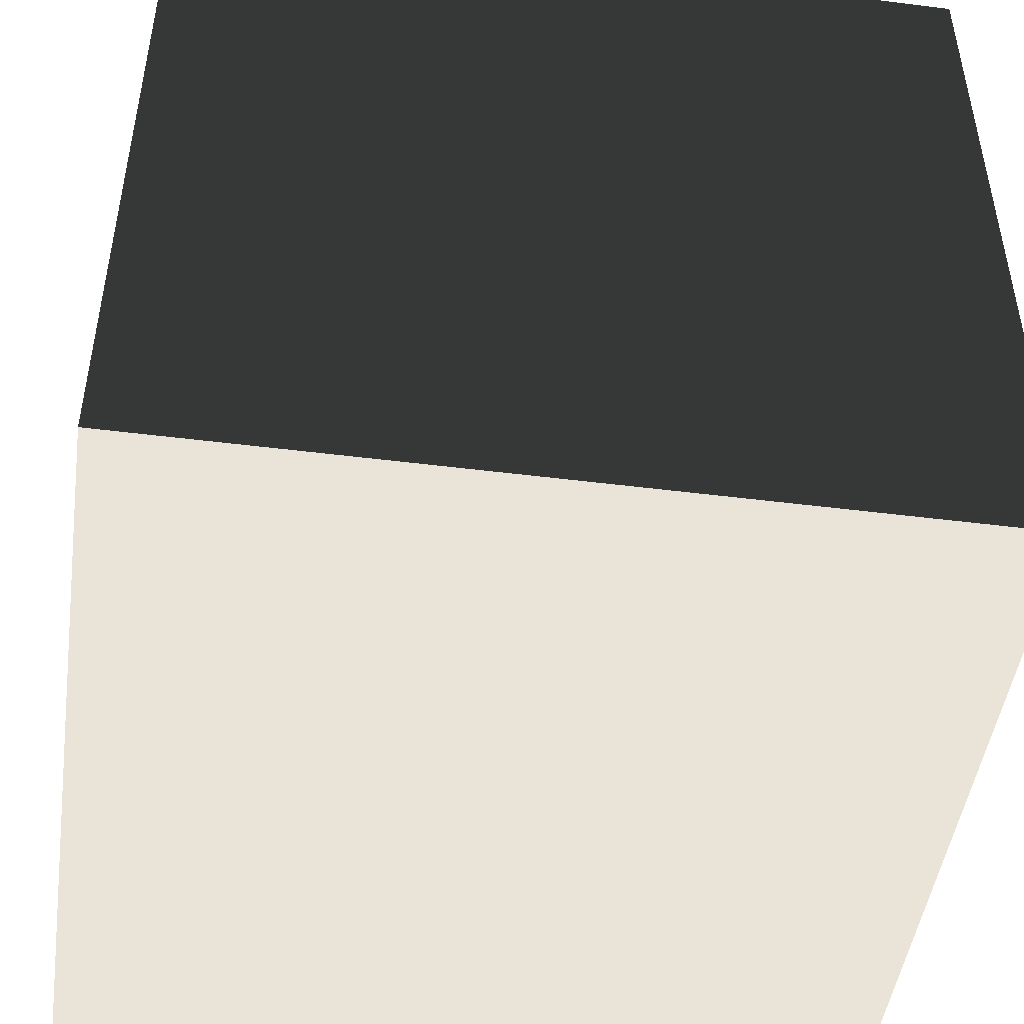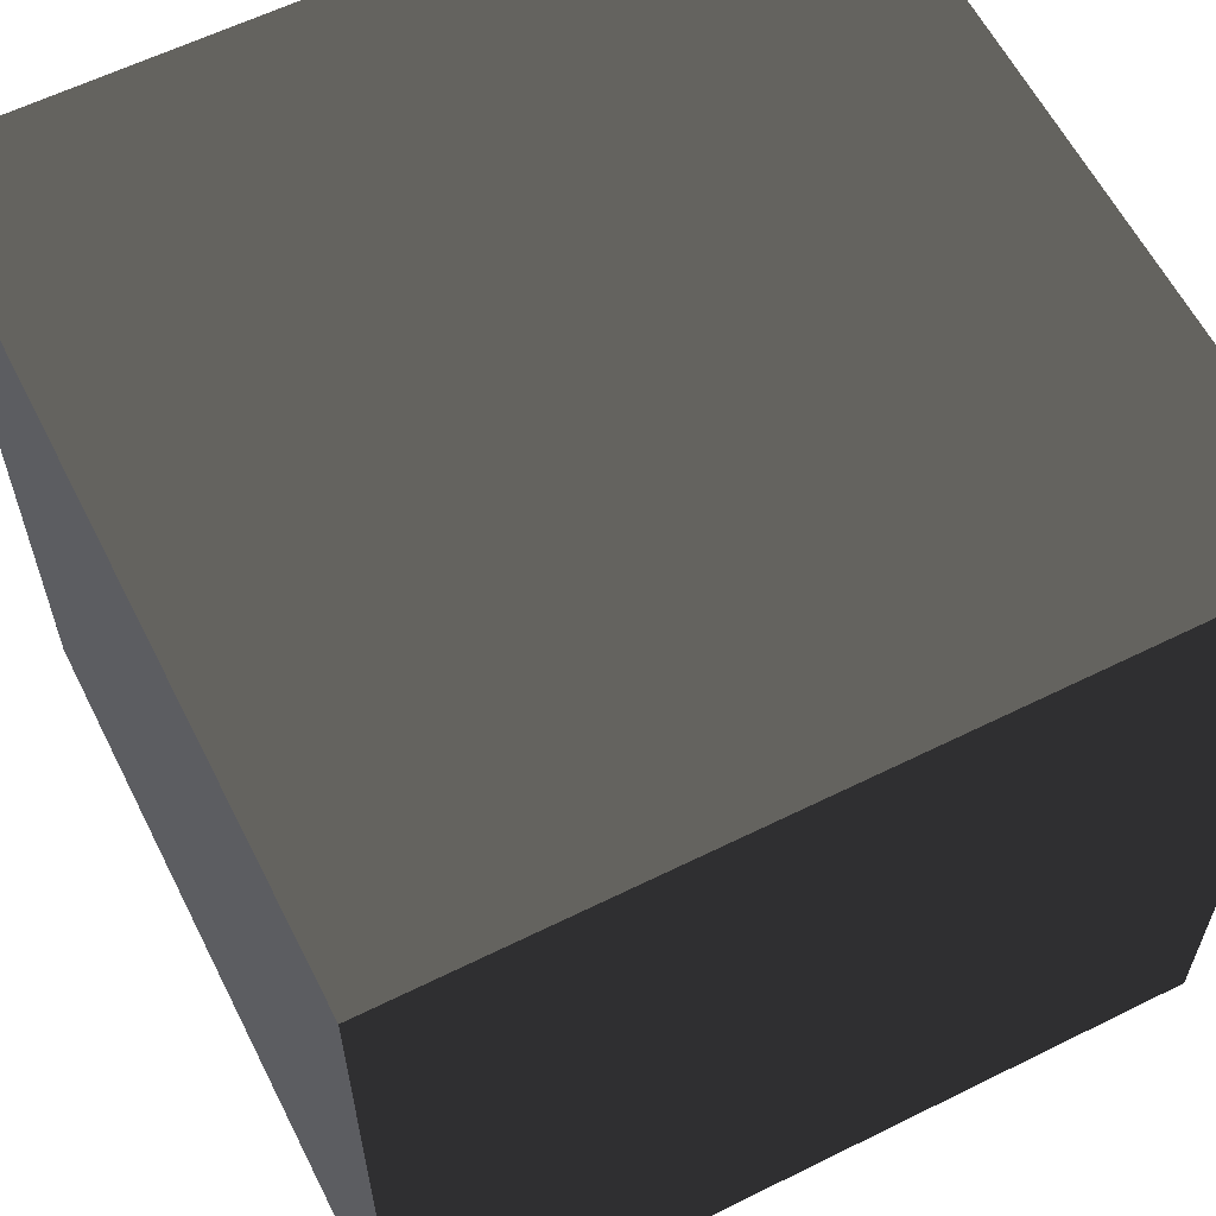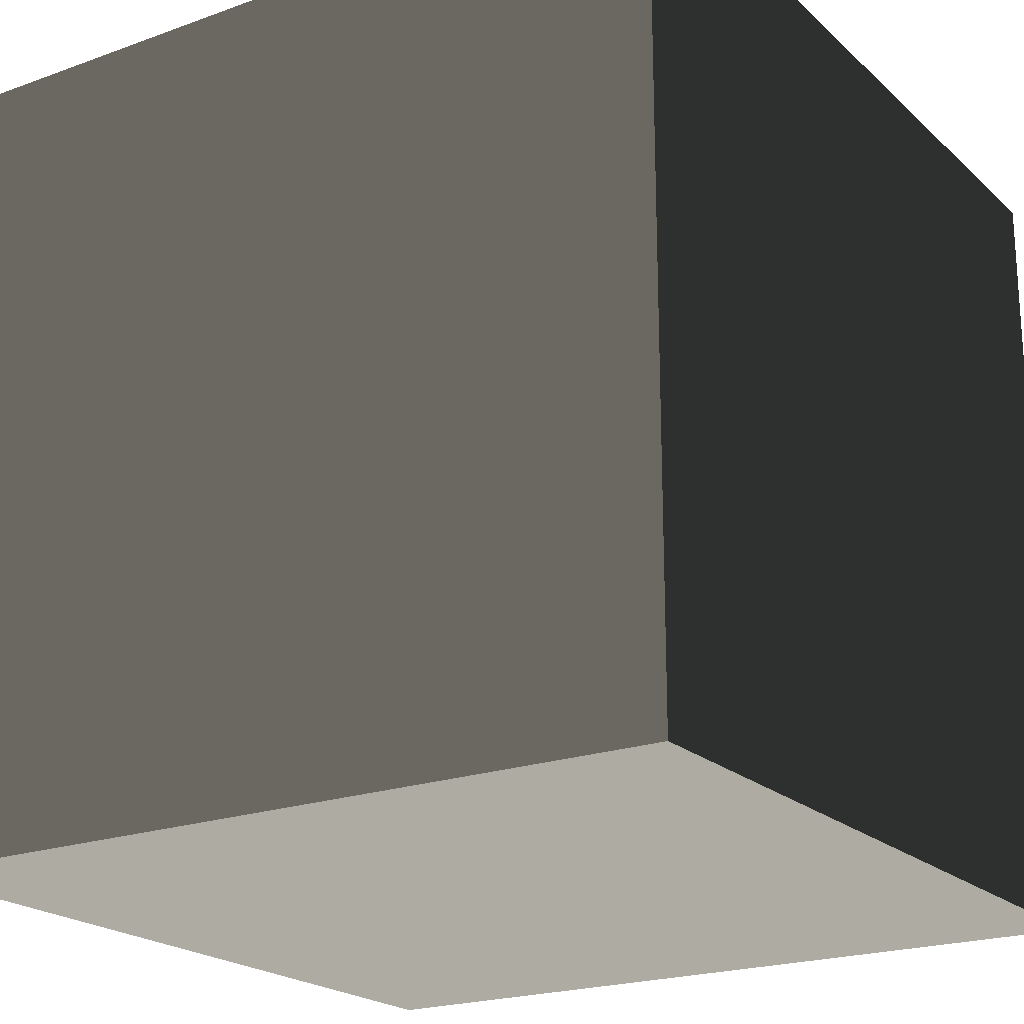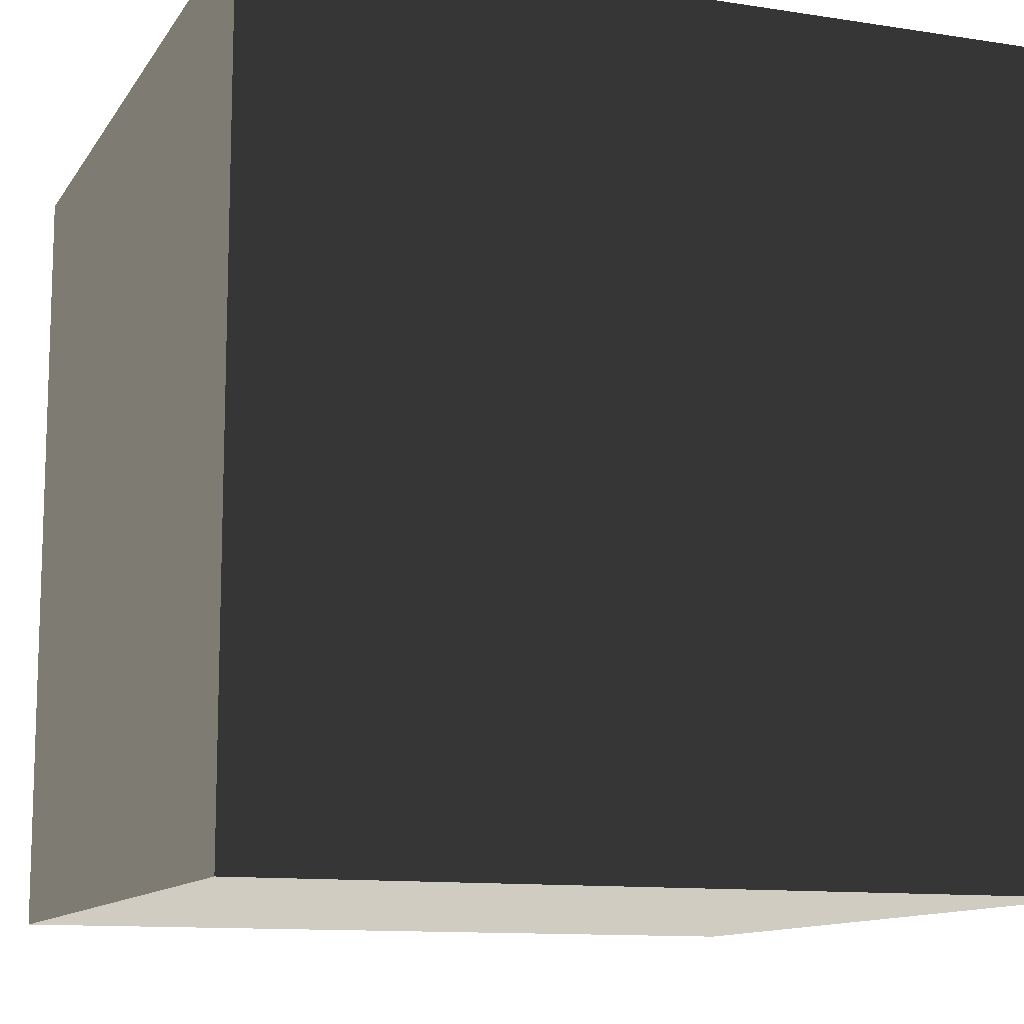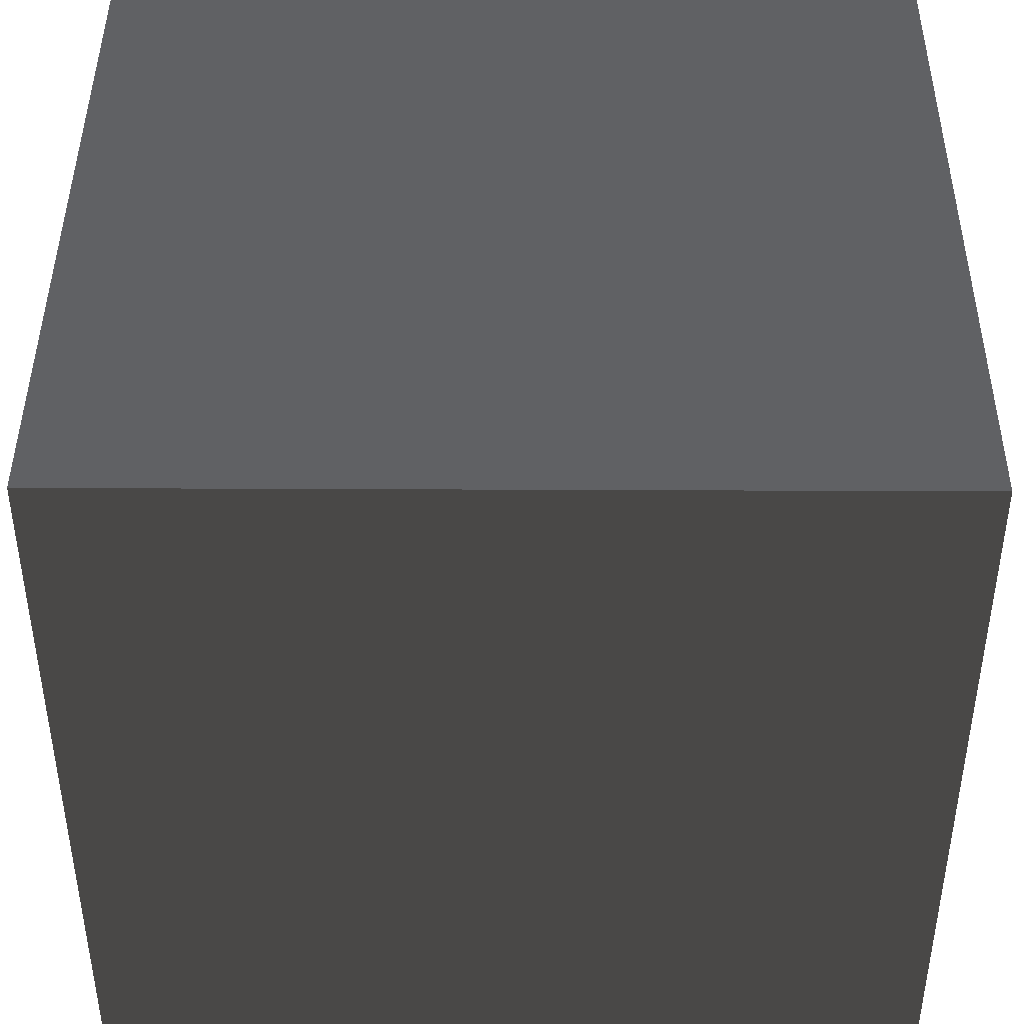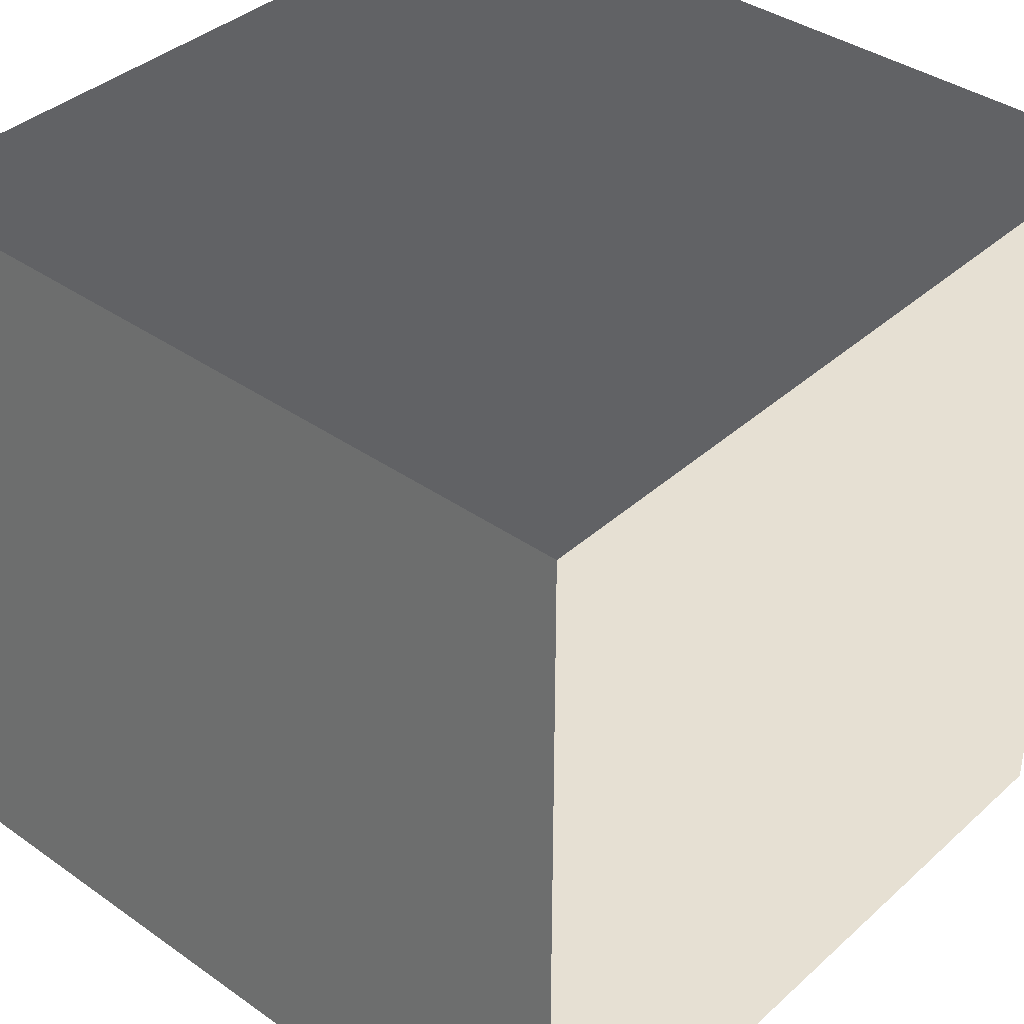
<metadata>
{"format":"obj","ext":"obj","renderer":"f3d","projection":"perspective","resolution":1024,"background":"white","views":[{"elev":-47.8,"azim":-98.1,"up":"+Z"},{"elev":60.7,"azim":-26.8,"up":"+Z"},{"elev":-21.1,"azim":122.9,"up":"+Y"},{"elev":-11.7,"azim":159.5,"up":"+Y"},{"elev":43.2,"azim":90.3,"up":"+Z"},{"elev":38.3,"azim":131.6,"up":"+Z"}]}
</metadata>
<code>
v -0.5 -0.5 0.5
v -0.5 0.5 0.5
v 0.5 0.5 0.5
v 0.5 -0.5 0.5
v -0.5 0.5 0.5
v -0.5 0.5 -0.5
v 0.5 0.5 -0.5
v 0.5 0.5 0.5
v -0.5 0.5 -0.5
v -0.5 -0.5 -0.5
v 0.5 -0.5 -0.5
v 0.5 0.5 -0.5
v -0.5 -0.5 -0.5
v -0.5 -0.5 0.5
v 0.5 -0.5 0.5
v 0.5 -0.5 -0.5
v 0.5 -0.5 0.5
v 0.5 0.5 0.5
v 0.5 0.5 -0.5
v 0.5 -0.5 -0.5
v -0.5 -0.5 -0.5
v -0.5 0.5 -0.5
v -0.5 0.5 0.5
v -0.5 -0.5 0.5
g Cube_(4)_1899_4
f 1 3 2
f 1 4 3
f 5 7 6
f 5 8 7
f 9 11 10
f 9 12 11
f 13 15 14
f 13 16 15
f 17 19 18
f 17 20 19
f 21 23 22
f 21 24 23

</code>
